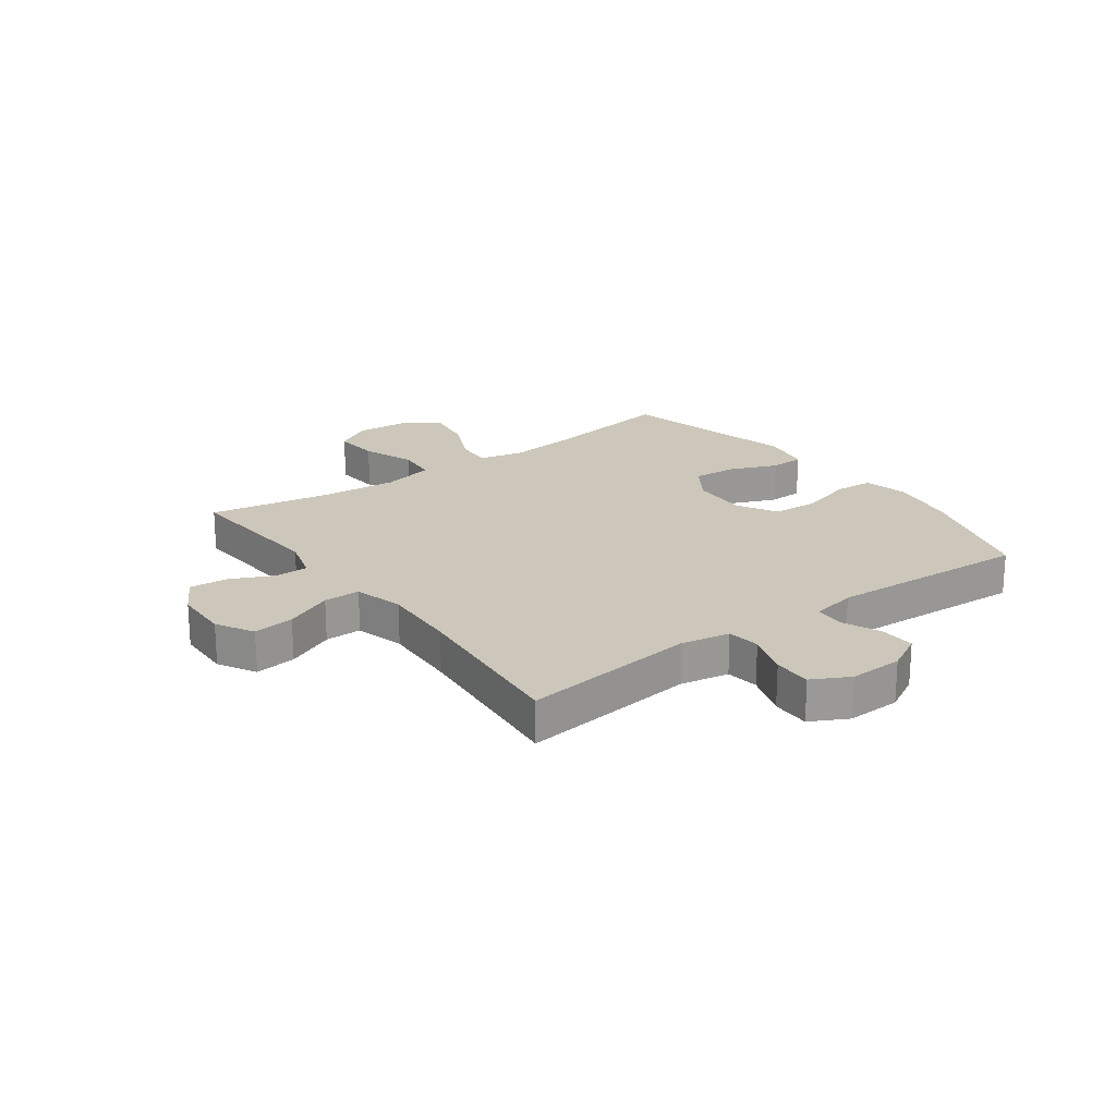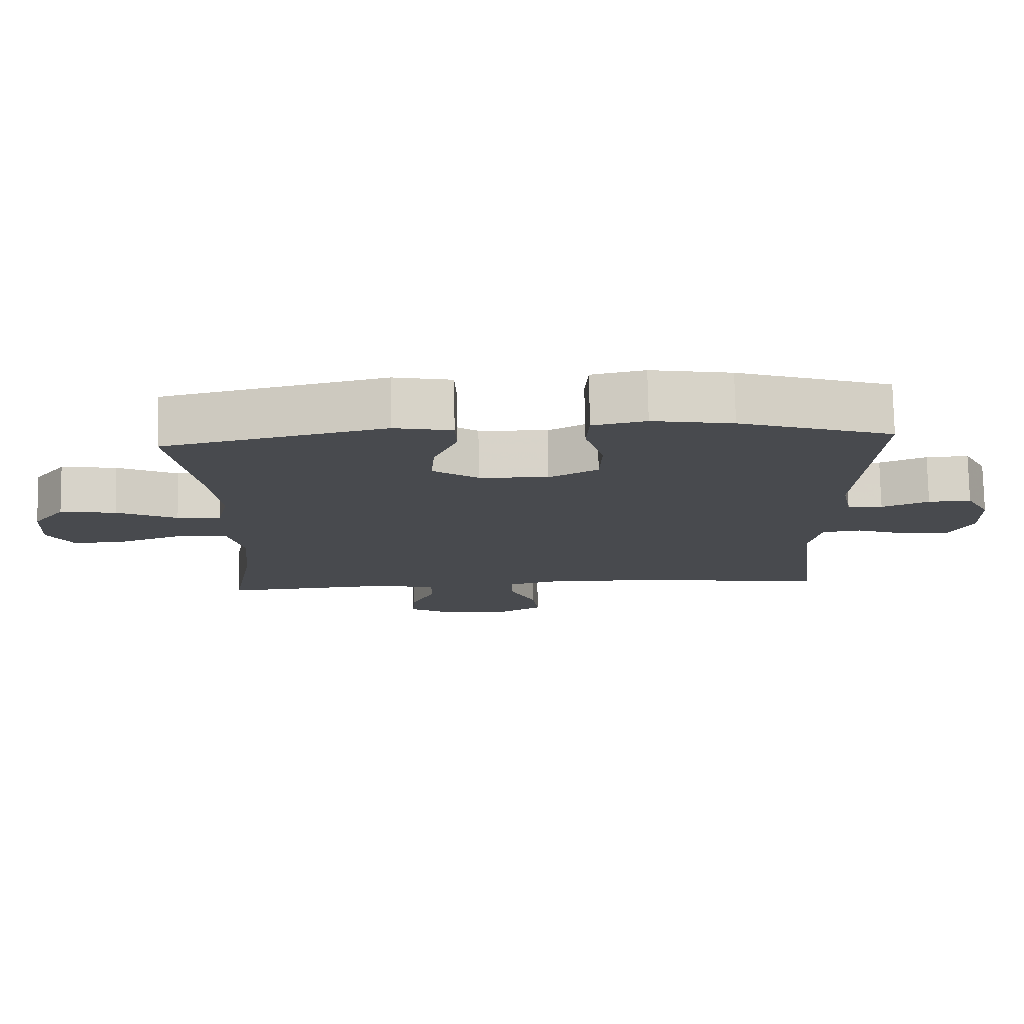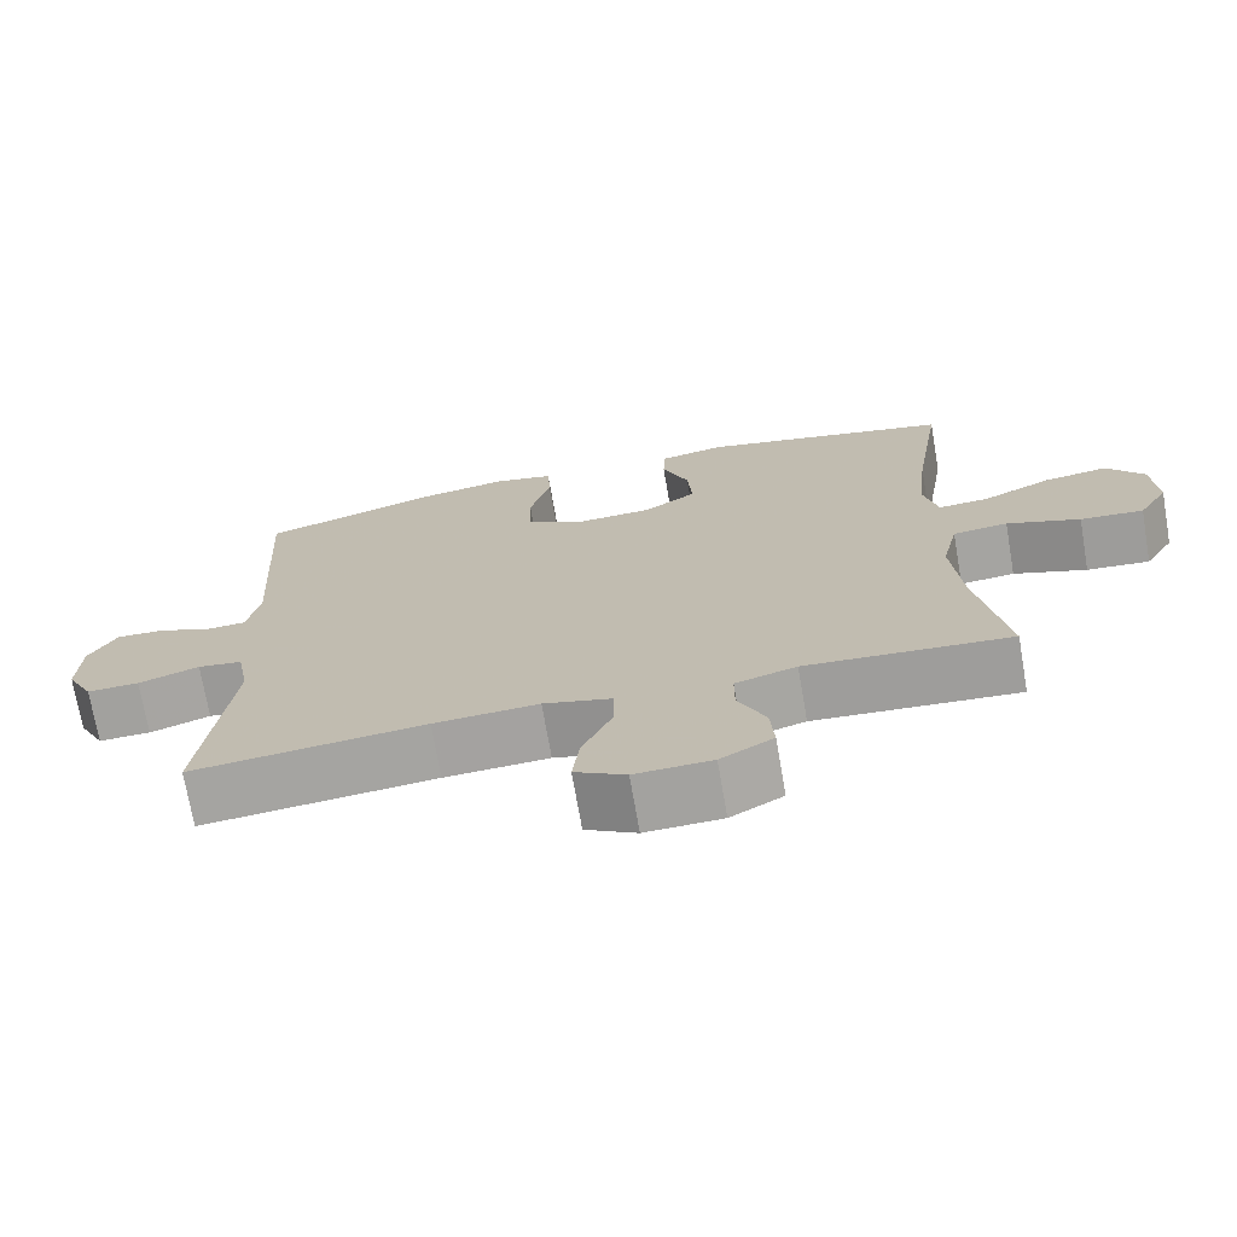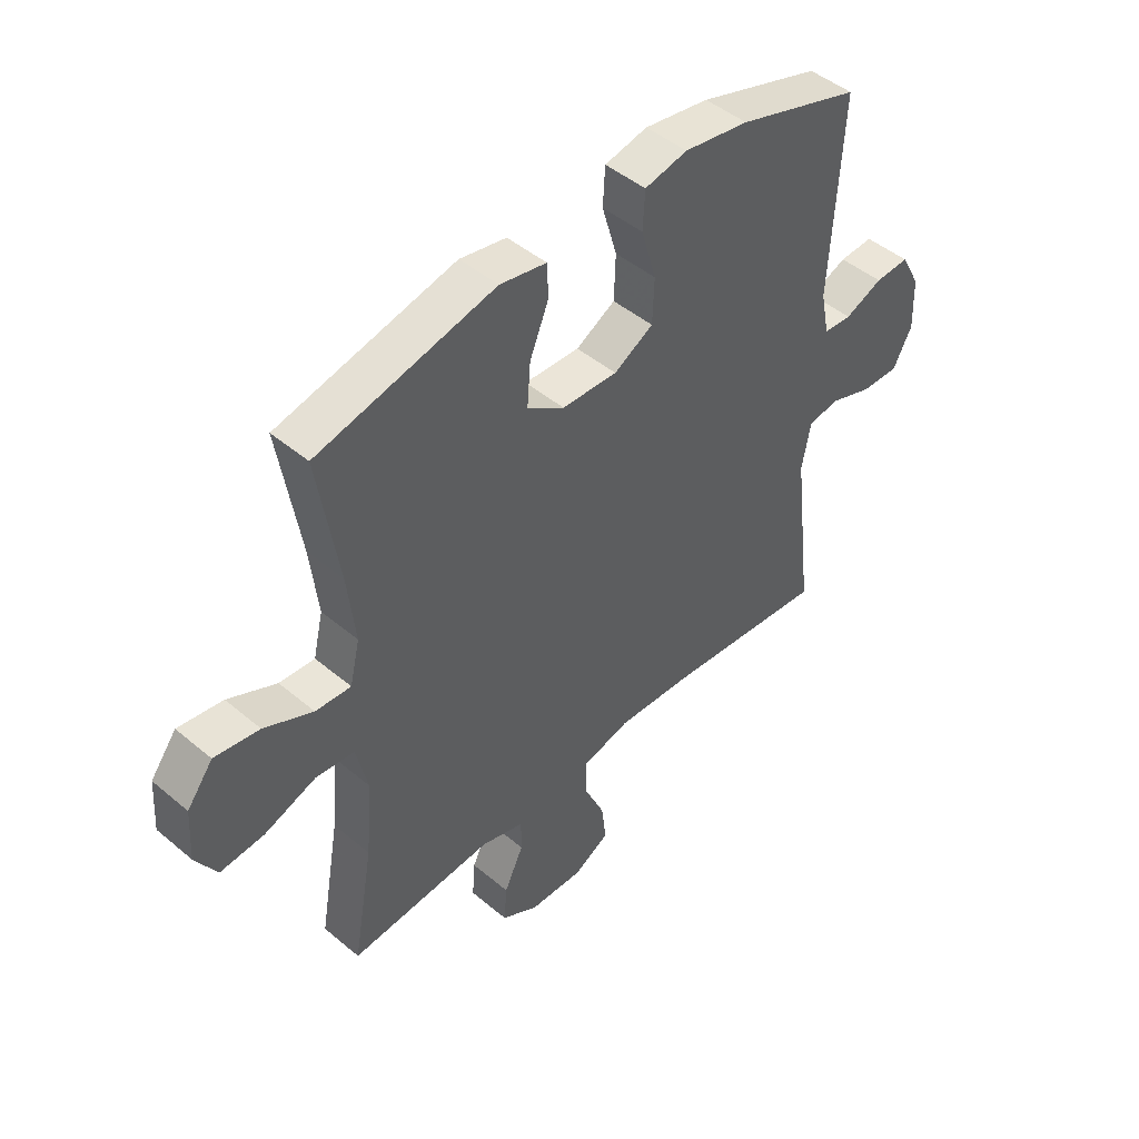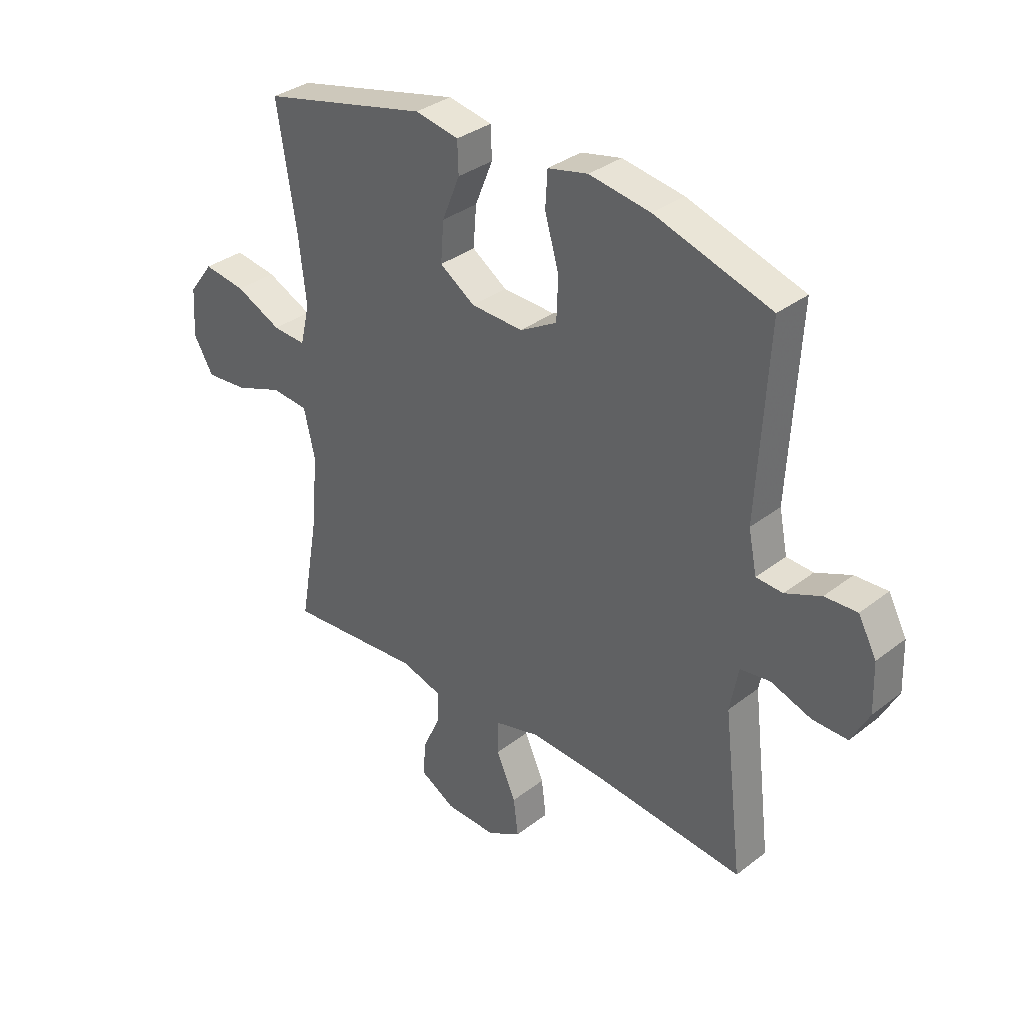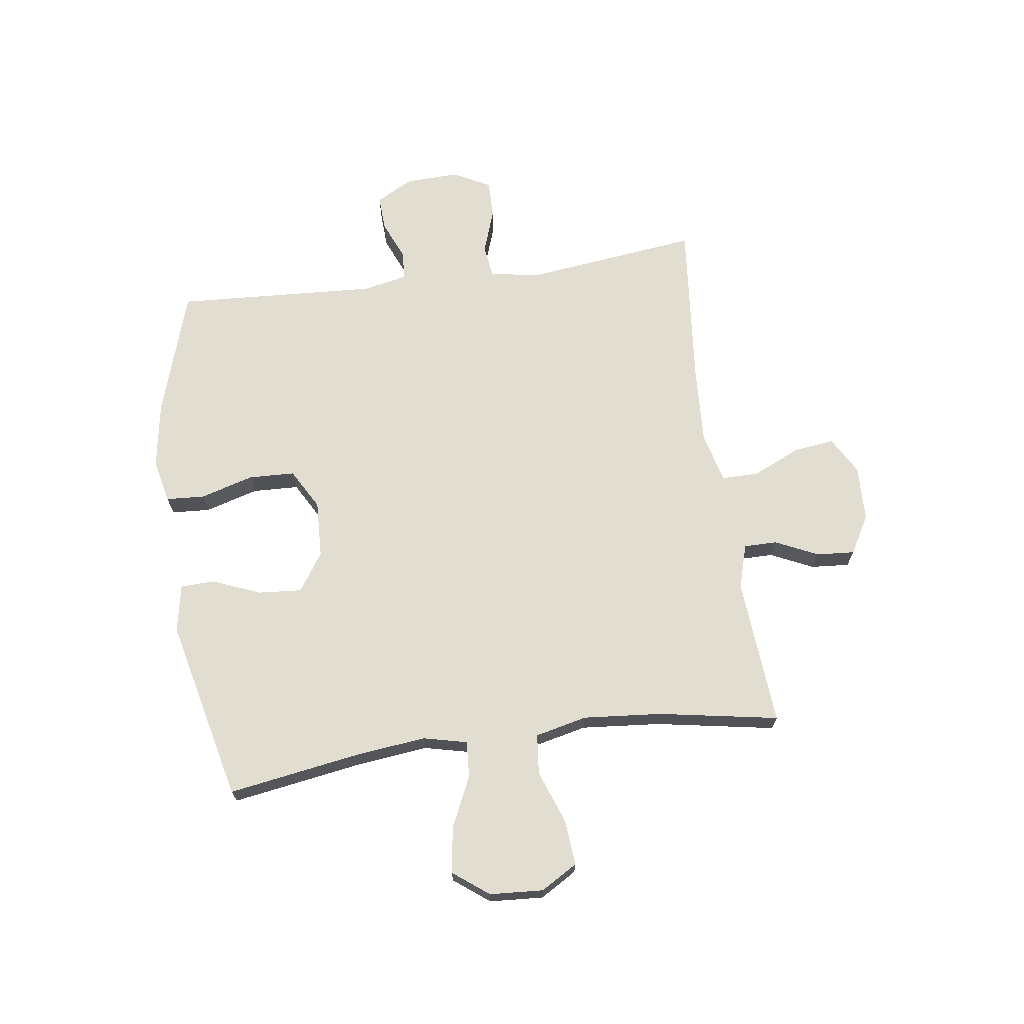
<metadata>
{"format":"obj","ext":"obj","renderer":"f3d","projection":"perspective","resolution":1024,"background":"white","views":[{"elev":21.3,"azim":-126.3,"up":"+Y"},{"elev":76.9,"azim":179.0,"up":"+Z"},{"elev":-71.9,"azim":9.8,"up":"+Z"},{"elev":46.5,"azim":133.7,"up":"+Z"},{"elev":34.0,"azim":-136.2,"up":"+Z"},{"elev":68.7,"azim":82.1,"up":"+Y"}]}
</metadata>
<code>
v 0.5 0.07 0.5
v 0.463 0.07 0.269
v 0.449 0.07 0.145
v 0.467 0.07 0.068
v 0.531 0.07 0.072
v 0.619 0.07 0.113
v 0.7 0.07 0.125
v 0.747 0.07 0.063
v 0.753 0.07 -0.031
v 0.715 0.07 -0.095
v 0.635 0.07 -0.088
v 0.542 0.07 -0.054
v 0.472 0.07 -0.061
v 0.451 0.07 -0.152
v 0.463 0.07 -0.29
v 0.5 0.07 -0.5
v 0.24 0.07 -0.48
v 0.162 0.07 -0.503
v 0.162 0.07 -0.561
v 0.197 0.07 -0.636
v 0.202 0.07 -0.703
v 0.135 0.07 -0.741
v 0.037 0.07 -0.744
v -0.028 0.07 -0.707
v -0.019 0.07 -0.635
v 0.019 0.07 -0.551
v 0.019 0.07 -0.487
v -0.068 0.07 -0.464
v -0.202 0.07 -0.471
v -0.5 0.07 -0.5
v -0.463 0.07 -0.192
v -0.479 0.07 -0.107
v -0.536 0.07 -0.099
v -0.614 0.07 -0.126
v -0.681 0.07 -0.127
v -0.715 0.07 -0.062
v -0.712 0.07 0.032
v -0.677 0.07 0.097
v -0.615 0.07 0.094
v -0.547 0.07 0.065
v -0.496 0.07 0.068
v -0.48 0.07 0.147
v -0.5 0.07 0.5
v -0.278 0.07 0.57
v -0.161 0.07 0.589
v -0.084 0.07 0.572
v -0.08 0.07 0.504
v -0.107 0.07 0.411
v -0.104 0.07 0.33
v -0.033 0.07 0.29
v 0.067 0.07 0.294
v 0.134 0.07 0.339
v 0.128 0.07 0.416
v 0.094 0.07 0.499
v 0.096 0.07 0.559
v 0.18 0.07 0.575
v 0.5 0 0.5
v 0.463 0 0.269
v 0.449 0 0.145
v 0.467 0 0.068
v 0.531 0 0.072
v 0.619 0 0.113
v 0.7 0 0.125
v 0.747 0 0.063
v 0.753 0 -0.031
v 0.715 0 -0.095
v 0.635 0 -0.088
v 0.542 0 -0.054
v 0.472 0 -0.061
v 0.451 0 -0.152
v 0.463 0 -0.29
v 0.5 0 -0.5
v 0.24 0 -0.48
v 0.162 0 -0.503
v 0.162 0 -0.561
v 0.197 0 -0.636
v 0.202 0 -0.703
v 0.135 0 -0.741
v 0.037 0 -0.744
v -0.028 0 -0.707
v -0.019 0 -0.635
v 0.019 0 -0.551
v 0.019 0 -0.487
v -0.068 0 -0.464
v -0.202 0 -0.471
v -0.5 0 -0.5
v -0.463 0 -0.192
v -0.479 0 -0.107
v -0.536 0 -0.099
v -0.614 0 -0.126
v -0.681 0 -0.127
v -0.715 0 -0.062
v -0.712 0 0.032
v -0.677 0 0.097
v -0.615 0 0.094
v -0.547 0 0.065
v -0.496 0 0.068
v -0.48 0 0.147
v -0.5 0 0.5
v -0.278 0 0.57
v -0.161 0 0.589
v -0.084 0 0.572
v -0.08 0 0.504
v -0.107 0 0.411
v -0.104 0 0.33
v -0.033 0 0.29
v 0.067 0 0.294
v 0.134 0 0.339
v 0.128 0 0.416
v 0.094 0 0.499
v 0.096 0 0.559
v 0.18 0 0.575
f 56 1 2
f 55 56 2
f 54 55 2
f 53 54 2
f 52 53 2 3
f 51 52 3 4
f 50 51 4
f 46 47 48
f 45 46 48
f 44 45 48
f 43 44 48
f 42 43 48
f 41 42 48 49
f 38 39 40
f 37 38 40
f 36 37 40
f 35 36 40
f 34 35 40
f 33 34 40
f 32 33 40 41
f 41 49 50
f 32 41 50
f 31 32 50
f 24 25 26
f 23 24 26
f 22 23 26
f 21 22 26
f 20 21 26
f 19 20 26
f 18 19 26 27
f 17 18 27 28
f 15 16 17
f 14 15 17 28
f 10 11 12
f 9 10 12
f 8 9 12
f 7 8 12
f 6 7 12
f 5 6 12
f 4 5 12 13
f 4 13 14
f 50 4 14
f 31 50 14
f 30 31 14
f 29 30 14
f 14 28 29
f 58 57 112
f 58 112 111
f 58 111 110
f 58 110 109
f 59 58 109 108
f 60 59 108 107
f 60 107 106
f 104 103 102
f 104 102 101
f 104 101 100
f 104 100 99
f 104 99 98
f 105 104 98 97
f 96 95 94
f 96 94 93
f 96 93 92
f 96 92 91
f 96 91 90
f 96 90 89
f 97 96 89 88
f 106 105 97
f 106 97 88
f 106 88 87
f 82 81 80
f 82 80 79
f 82 79 78
f 82 78 77
f 82 77 76
f 82 76 75
f 83 82 75 74
f 84 83 74 73
f 73 72 71
f 84 73 71 70
f 68 67 66
f 68 66 65
f 68 65 64
f 68 64 63
f 68 63 62
f 68 62 61
f 69 68 61 60
f 70 69 60
f 70 60 106
f 70 106 87
f 70 87 86
f 70 86 85
f 85 84 70
f 1 57 58 2
f 2 58 59 3
f 3 59 60 4
f 4 60 61 5
f 5 61 62 6
f 6 62 63 7
f 7 63 64 8
f 8 64 65 9
f 9 65 66 10
f 10 66 67 11
f 11 67 68 12
f 12 68 69 13
f 13 69 70 14
f 14 70 71 15
f 15 71 72 16
f 16 72 73 17
f 17 73 74 18
f 18 74 75 19
f 19 75 76 20
f 20 76 77 21
f 21 77 78 22
f 22 78 79 23
f 23 79 80 24
f 24 80 81 25
f 25 81 82 26
f 26 82 83 27
f 27 83 84 28
f 28 84 85 29
f 29 85 86 30
f 30 86 87 31
f 31 87 88 32
f 32 88 89 33
f 33 89 90 34
f 34 90 91 35
f 35 91 92 36
f 36 92 93 37
f 37 93 94 38
f 38 94 95 39
f 39 95 96 40
f 40 96 97 41
f 41 97 98 42
f 42 98 99 43
f 43 99 100 44
f 44 100 101 45
f 45 101 102 46
f 46 102 103 47
f 47 103 104 48
f 48 104 105 49
f 49 105 106 50
f 50 106 107 51
f 51 107 108 52
f 52 108 109 53
f 53 109 110 54
f 54 110 111 55
f 55 111 112 56
f 56 112 57 1

</code>
